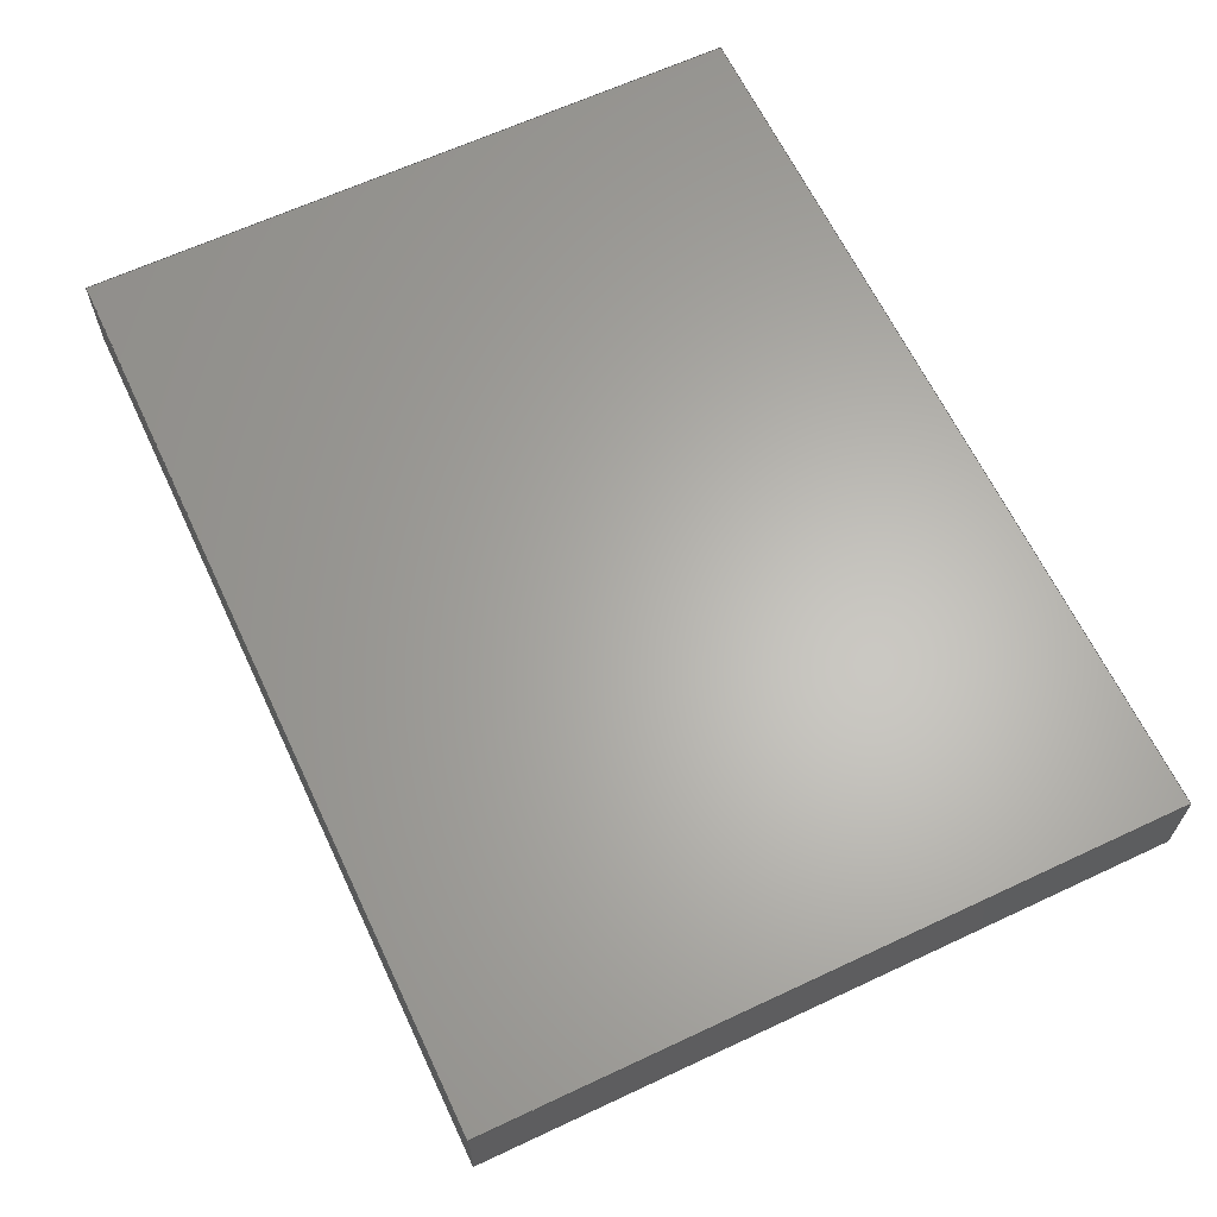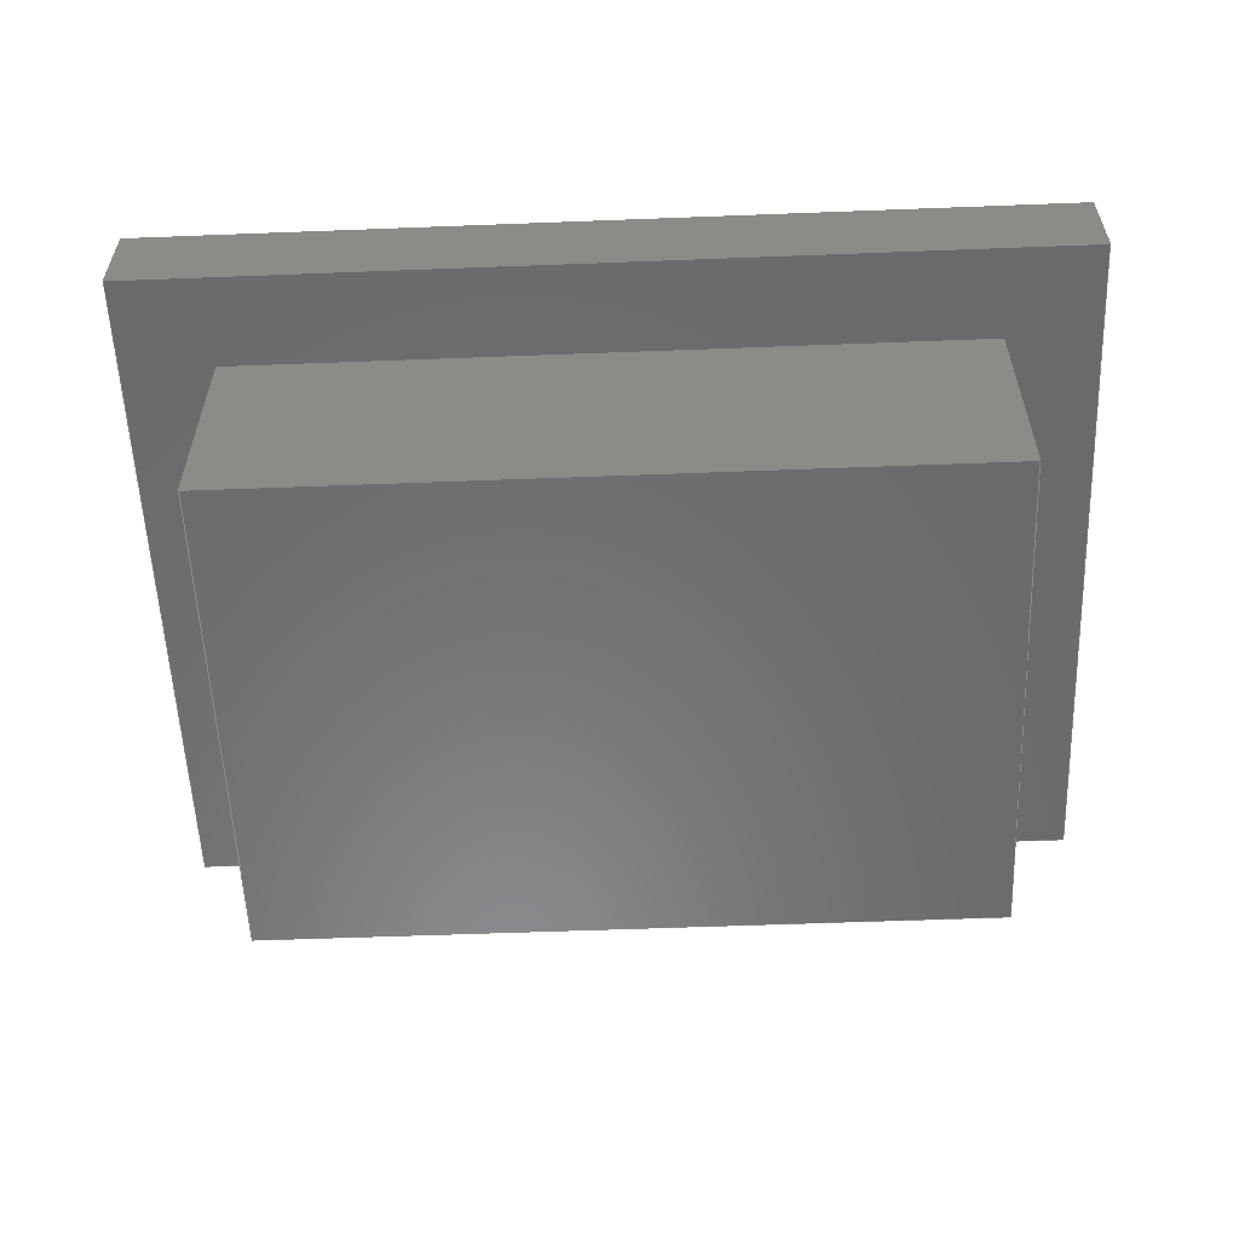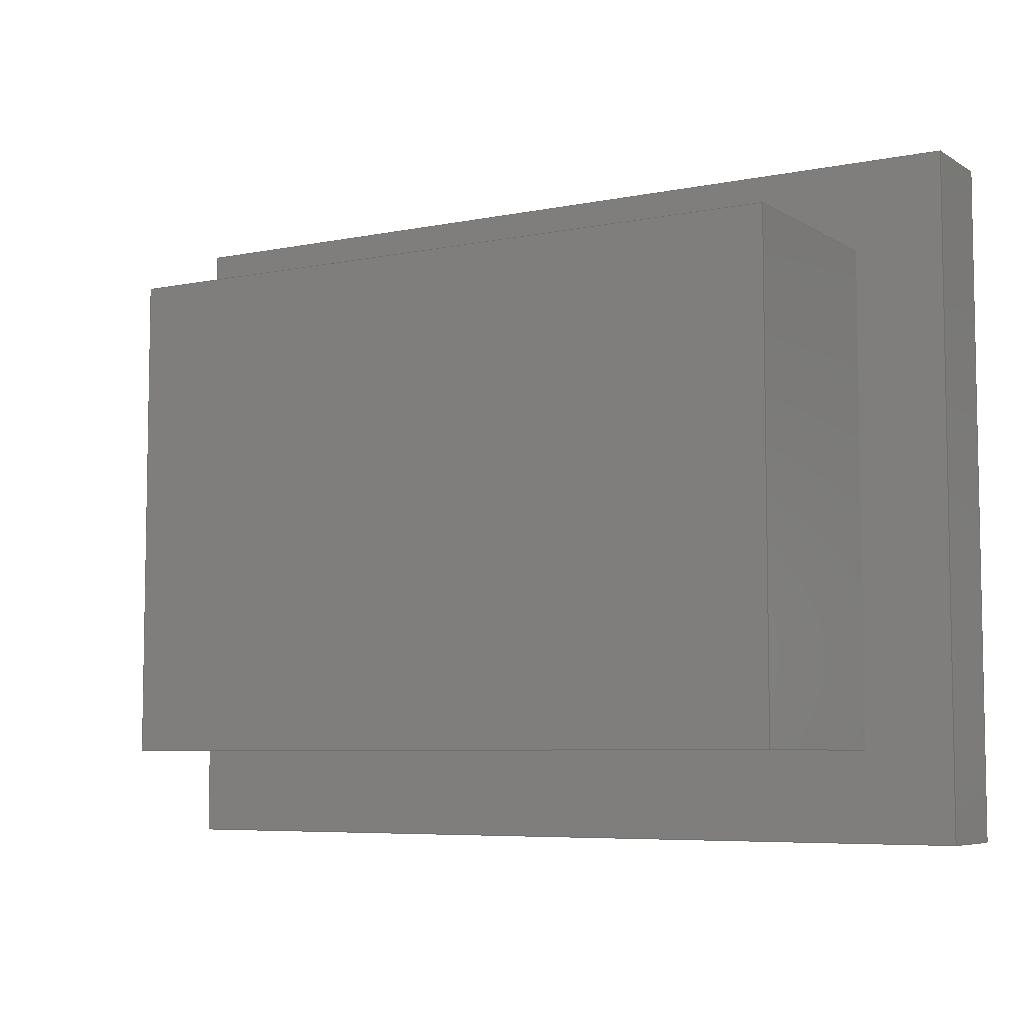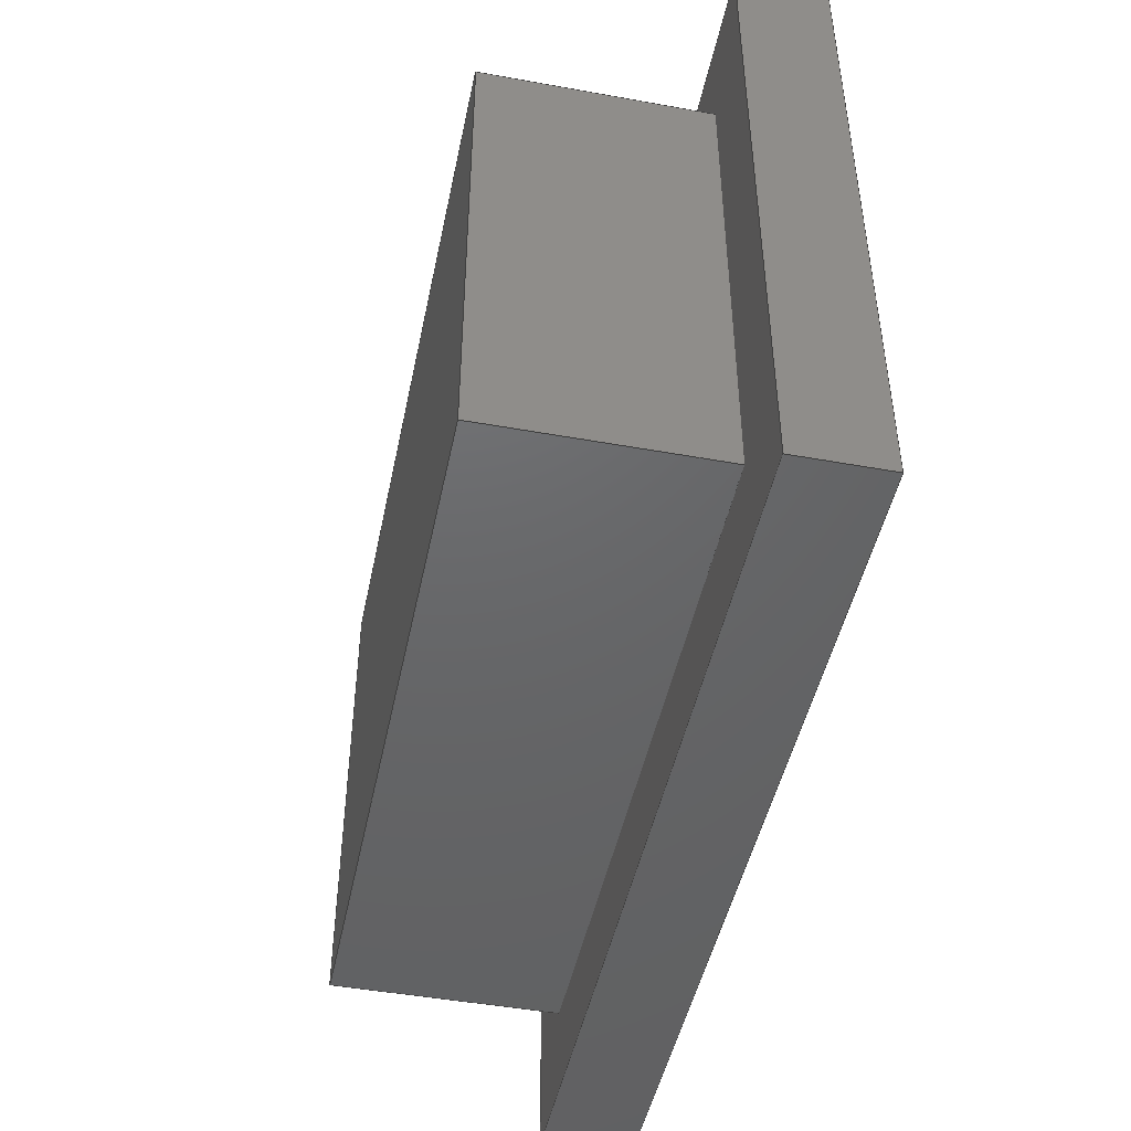
<metadata>
{"format":"step","ext":"step","renderer":"f3d","projection":"perspective","resolution":1024,"background":"white","views":[{"elev":64.0,"azim":64.7,"up":"+Y"},{"elev":-56.7,"azim":2.3,"up":"+Y"},{"elev":-6.4,"azim":30.9,"up":"+Z"},{"elev":-46.8,"azim":78.4,"up":"+Z"}]}
</metadata>
<code>
ISO-10303-21;
DATA;
#1=MECHANICAL_DESIGN_GEOMETRIC_PRESENTATION_REPRESENTATION('',(#4),#316);
#2=SHAPE_REPRESENTATION_RELATIONSHIP('SRR','None',#323,#3);
#3=ADVANCED_BREP_SHAPE_REPRESENTATION('',(#5),#315);
#4=STYLED_ITEM('',(#333),#5);
#5=MANIFOLD_SOLID_BREP('Body1',#188);
#6=FACE_BOUND('',#19,.T.);
#7=FACE_OUTER_BOUND('',#18,.T.);
#8=FACE_OUTER_BOUND('',#20,.T.);
#9=FACE_OUTER_BOUND('',#21,.T.);
#10=FACE_OUTER_BOUND('',#22,.T.);
#11=FACE_OUTER_BOUND('',#23,.T.);
#12=FACE_OUTER_BOUND('',#24,.T.);
#13=FACE_OUTER_BOUND('',#25,.T.);
#14=FACE_OUTER_BOUND('',#26,.T.);
#15=FACE_OUTER_BOUND('',#27,.T.);
#16=FACE_OUTER_BOUND('',#28,.T.);
#17=FACE_OUTER_BOUND('',#29,.T.);
#18=EDGE_LOOP('',(#118,#119,#120,#121));
#19=EDGE_LOOP('',(#122,#123,#124,#125));
#20=EDGE_LOOP('',(#126,#127,#128,#129));
#21=EDGE_LOOP('',(#130,#131,#132,#133));
#22=EDGE_LOOP('',(#134,#135,#136,#137));
#23=EDGE_LOOP('',(#138,#139,#140,#141));
#24=EDGE_LOOP('',(#142,#143,#144,#145));
#25=EDGE_LOOP('',(#146,#147,#148,#149));
#26=EDGE_LOOP('',(#150,#151,#152,#153));
#27=EDGE_LOOP('',(#154,#155,#156,#157));
#28=EDGE_LOOP('',(#158,#159,#160,#161));
#29=EDGE_LOOP('',(#162,#163,#164,#165));
#30=LINE('',#265,#54);
#31=LINE('',#267,#55);
#32=LINE('',#269,#56);
#33=LINE('',#270,#57);
#34=LINE('',#273,#58);
#35=LINE('',#275,#59);
#36=LINE('',#277,#60);
#37=LINE('',#278,#61);
#38=LINE('',#281,#62);
#39=LINE('',#283,#63);
#40=LINE('',#284,#64);
#41=LINE('',#287,#65);
#42=LINE('',#288,#66);
#43=LINE('',#291,#67);
#44=LINE('',#292,#68);
#45=LINE('',#294,#69);
#46=LINE('',#298,#70);
#47=LINE('',#300,#71);
#48=LINE('',#301,#72);
#49=LINE('',#304,#73);
#50=LINE('',#305,#74);
#51=LINE('',#308,#75);
#52=LINE('',#309,#76);
#53=LINE('',#311,#77);
#54=VECTOR('',#217,1);
#55=VECTOR('',#218,1);
#56=VECTOR('',#219,1);
#57=VECTOR('',#220,1);
#58=VECTOR('',#221,1);
#59=VECTOR('',#222,1);
#60=VECTOR('',#223,1);
#61=VECTOR('',#224,1);
#62=VECTOR('',#227,1);
#63=VECTOR('',#228,1);
#64=VECTOR('',#229,1);
#65=VECTOR('',#232,1);
#66=VECTOR('',#233,1);
#67=VECTOR('',#236,1);
#68=VECTOR('',#237,1);
#69=VECTOR('',#240,1);
#70=VECTOR('',#245,1);
#71=VECTOR('',#246,1);
#72=VECTOR('',#247,1);
#73=VECTOR('',#250,1);
#74=VECTOR('',#251,1);
#75=VECTOR('',#254,1);
#76=VECTOR('',#255,1);
#77=VECTOR('',#258,1);
#78=VERTEX_POINT('',#263);
#79=VERTEX_POINT('',#264);
#80=VERTEX_POINT('',#266);
#81=VERTEX_POINT('',#268);
#82=VERTEX_POINT('',#271);
#83=VERTEX_POINT('',#272);
#84=VERTEX_POINT('',#274);
#85=VERTEX_POINT('',#276);
#86=VERTEX_POINT('',#280);
#87=VERTEX_POINT('',#282);
#88=VERTEX_POINT('',#286);
#89=VERTEX_POINT('',#290);
#90=VERTEX_POINT('',#297);
#91=VERTEX_POINT('',#299);
#92=VERTEX_POINT('',#303);
#93=VERTEX_POINT('',#307);
#94=EDGE_CURVE('',#78,#79,#30,.T.);
#95=EDGE_CURVE('',#79,#80,#31,.T.);
#96=EDGE_CURVE('',#80,#81,#32,.T.);
#97=EDGE_CURVE('',#81,#78,#33,.T.);
#98=EDGE_CURVE('',#82,#83,#34,.T.);
#99=EDGE_CURVE('',#84,#82,#35,.T.);
#100=EDGE_CURVE('',#85,#84,#36,.T.);
#101=EDGE_CURVE('',#83,#85,#37,.T.);
#102=EDGE_CURVE('',#79,#86,#38,.T.);
#103=EDGE_CURVE('',#87,#86,#39,.T.);
#104=EDGE_CURVE('',#80,#87,#40,.T.);
#105=EDGE_CURVE('',#88,#87,#41,.T.);
#106=EDGE_CURVE('',#81,#88,#42,.T.);
#107=EDGE_CURVE('',#89,#88,#43,.T.);
#108=EDGE_CURVE('',#78,#89,#44,.T.);
#109=EDGE_CURVE('',#86,#89,#45,.T.);
#110=EDGE_CURVE('',#83,#90,#46,.T.);
#111=EDGE_CURVE('',#91,#90,#47,.T.);
#112=EDGE_CURVE('',#82,#91,#48,.T.);
#113=EDGE_CURVE('',#92,#91,#49,.T.);
#114=EDGE_CURVE('',#84,#92,#50,.T.);
#115=EDGE_CURVE('',#93,#92,#51,.T.);
#116=EDGE_CURVE('',#85,#93,#52,.T.);
#117=EDGE_CURVE('',#90,#93,#53,.T.);
#118=ORIENTED_EDGE('',*,*,#94,.T.);
#119=ORIENTED_EDGE('',*,*,#95,.T.);
#120=ORIENTED_EDGE('',*,*,#96,.T.);
#121=ORIENTED_EDGE('',*,*,#97,.T.);
#122=ORIENTED_EDGE('',*,*,#98,.F.);
#123=ORIENTED_EDGE('',*,*,#99,.F.);
#124=ORIENTED_EDGE('',*,*,#100,.F.);
#125=ORIENTED_EDGE('',*,*,#101,.F.);
#126=ORIENTED_EDGE('',*,*,#95,.F.);
#127=ORIENTED_EDGE('',*,*,#102,.T.);
#128=ORIENTED_EDGE('',*,*,#103,.F.);
#129=ORIENTED_EDGE('',*,*,#104,.F.);
#130=ORIENTED_EDGE('',*,*,#96,.F.);
#131=ORIENTED_EDGE('',*,*,#104,.T.);
#132=ORIENTED_EDGE('',*,*,#105,.F.);
#133=ORIENTED_EDGE('',*,*,#106,.F.);
#134=ORIENTED_EDGE('',*,*,#97,.F.);
#135=ORIENTED_EDGE('',*,*,#106,.T.);
#136=ORIENTED_EDGE('',*,*,#107,.F.);
#137=ORIENTED_EDGE('',*,*,#108,.F.);
#138=ORIENTED_EDGE('',*,*,#94,.F.);
#139=ORIENTED_EDGE('',*,*,#108,.T.);
#140=ORIENTED_EDGE('',*,*,#109,.F.);
#141=ORIENTED_EDGE('',*,*,#102,.F.);
#142=ORIENTED_EDGE('',*,*,#109,.T.);
#143=ORIENTED_EDGE('',*,*,#107,.T.);
#144=ORIENTED_EDGE('',*,*,#105,.T.);
#145=ORIENTED_EDGE('',*,*,#103,.T.);
#146=ORIENTED_EDGE('',*,*,#98,.T.);
#147=ORIENTED_EDGE('',*,*,#110,.T.);
#148=ORIENTED_EDGE('',*,*,#111,.F.);
#149=ORIENTED_EDGE('',*,*,#112,.F.);
#150=ORIENTED_EDGE('',*,*,#99,.T.);
#151=ORIENTED_EDGE('',*,*,#112,.T.);
#152=ORIENTED_EDGE('',*,*,#113,.F.);
#153=ORIENTED_EDGE('',*,*,#114,.F.);
#154=ORIENTED_EDGE('',*,*,#100,.T.);
#155=ORIENTED_EDGE('',*,*,#114,.T.);
#156=ORIENTED_EDGE('',*,*,#115,.F.);
#157=ORIENTED_EDGE('',*,*,#116,.F.);
#158=ORIENTED_EDGE('',*,*,#101,.T.);
#159=ORIENTED_EDGE('',*,*,#116,.T.);
#160=ORIENTED_EDGE('',*,*,#117,.F.);
#161=ORIENTED_EDGE('',*,*,#110,.F.);
#162=ORIENTED_EDGE('',*,*,#117,.T.);
#163=ORIENTED_EDGE('',*,*,#115,.T.);
#164=ORIENTED_EDGE('',*,*,#113,.T.);
#165=ORIENTED_EDGE('',*,*,#111,.T.);
#166=PLANE('',#202);
#167=PLANE('',#203);
#168=PLANE('',#204);
#169=PLANE('',#205);
#170=PLANE('',#206);
#171=PLANE('',#207);
#172=PLANE('',#208);
#173=PLANE('',#209);
#174=PLANE('',#210);
#175=PLANE('',#211);
#176=PLANE('',#212);
#177=ADVANCED_FACE('',(#7,#6),#166,.F.);
#178=ADVANCED_FACE('',(#8),#167,.T.);
#179=ADVANCED_FACE('',(#9),#168,.T.);
#180=ADVANCED_FACE('',(#10),#169,.T.);
#181=ADVANCED_FACE('',(#11),#170,.T.);
#182=ADVANCED_FACE('',(#12),#171,.T.);
#183=ADVANCED_FACE('',(#13),#172,.T.);
#184=ADVANCED_FACE('',(#14),#173,.T.);
#185=ADVANCED_FACE('',(#15),#174,.T.);
#186=ADVANCED_FACE('',(#16),#175,.T.);
#187=ADVANCED_FACE('',(#17),#176,.T.);
#188=CLOSED_SHELL('',(#177,#178,#179,#180,#181,#182,#183,#184,#185,#186,
#187));
#189=DERIVED_UNIT_ELEMENT(#191,1);
#190=DERIVED_UNIT_ELEMENT(#318,3);
#191=(
MASS_UNIT()
NAMED_UNIT(*)
SI_UNIT(.KILO.,.GRAM.)
);
#192=DERIVED_UNIT((#189,#190));
#193=MEASURE_REPRESENTATION_ITEM('density measure',
POSITIVE_RATIO_MEASURE(7850),#192);
#194=PROPERTY_DEFINITION_REPRESENTATION(#199,#196);
#195=PROPERTY_DEFINITION_REPRESENTATION(#200,#197);
#196=REPRESENTATION('material name',(#198),#315);
#197=REPRESENTATION('density',(#193),#315);
#198=DESCRIPTIVE_REPRESENTATION_ITEM('Steel','Steel');
#199=PROPERTY_DEFINITION('material property','material name',#325);
#200=PROPERTY_DEFINITION('material property','density of part',#325);
#201=AXIS2_PLACEMENT_3D('placement',#261,#213,#214);
#202=AXIS2_PLACEMENT_3D('',#262,#215,#216);
#203=AXIS2_PLACEMENT_3D('',#279,#225,#226);
#204=AXIS2_PLACEMENT_3D('',#285,#230,#231);
#205=AXIS2_PLACEMENT_3D('',#289,#234,#235);
#206=AXIS2_PLACEMENT_3D('',#293,#238,#239);
#207=AXIS2_PLACEMENT_3D('',#295,#241,#242);
#208=AXIS2_PLACEMENT_3D('',#296,#243,#244);
#209=AXIS2_PLACEMENT_3D('',#302,#248,#249);
#210=AXIS2_PLACEMENT_3D('',#306,#252,#253);
#211=AXIS2_PLACEMENT_3D('',#310,#256,#257);
#212=AXIS2_PLACEMENT_3D('',#312,#259,#260);
#213=DIRECTION('axis',(0,0,1));
#214=DIRECTION('refdir',(1,0,0));
#215=DIRECTION('center_axis',(0,1,2.368e-15));
#216=DIRECTION('ref_axis',(-1,0,0));
#217=DIRECTION('',(-1,0,0));
#218=DIRECTION('',(0,2.368e-15,-1));
#219=DIRECTION('',(1,0,0));
#220=DIRECTION('',(0,-2.368e-15,1));
#221=DIRECTION('',(0,-2.368e-15,1));
#222=DIRECTION('',(1,0,0));
#223=DIRECTION('',(0,2.368e-15,-1));
#224=DIRECTION('',(-1,0,0));
#225=DIRECTION('center_axis',(-1,0,0));
#226=DIRECTION('ref_axis',(0,-2.368e-15,1));
#227=DIRECTION('',(0,1,4.441e-15));
#228=DIRECTION('',(0,-2.368e-15,1));
#229=DIRECTION('',(0,1,4.441e-15));
#230=DIRECTION('center_axis',(0,4.441e-15,-1));
#231=DIRECTION('ref_axis',(-1,0,0));
#232=DIRECTION('',(-1,0,0));
#233=DIRECTION('',(0,1,4.441e-15));
#234=DIRECTION('center_axis',(1,0,0));
#235=DIRECTION('ref_axis',(0,2.368e-15,-1));
#236=DIRECTION('',(0,2.368e-15,-1));
#237=DIRECTION('',(0,1,4.441e-15));
#238=DIRECTION('center_axis',(0,-4.441e-15,1));
#239=DIRECTION('ref_axis',(1,0,0));
#240=DIRECTION('',(1,0,0));
#241=DIRECTION('center_axis',(0,1,4.441e-15));
#242=DIRECTION('ref_axis',(0,-4.441e-15,1));
#243=DIRECTION('center_axis',(1,0,0));
#244=DIRECTION('ref_axis',(0,-2.368e-15,1));
#245=DIRECTION('',(0,-1,-1.776e-15));
#246=DIRECTION('',(0,-2.368e-15,1));
#247=DIRECTION('',(0,-1,-1.776e-15));
#248=DIRECTION('center_axis',(0,1.776e-15,-1));
#249=DIRECTION('ref_axis',(1,0,0));
#250=DIRECTION('',(1,0,0));
#251=DIRECTION('',(0,-1,-1.776e-15));
#252=DIRECTION('center_axis',(-1,0,0));
#253=DIRECTION('ref_axis',(0,2.368e-15,-1));
#254=DIRECTION('',(0,2.368e-15,-1));
#255=DIRECTION('',(0,-1,-1.776e-15));
#256=DIRECTION('center_axis',(0,-1.776e-15,1));
#257=DIRECTION('ref_axis',(-1,0,0));
#258=DIRECTION('',(-1,0,0));
#259=DIRECTION('center_axis',(0,-1,-1.776e-15));
#260=DIRECTION('ref_axis',(0,1.776e-15,-1));
#261=CARTESIAN_POINT('',(0,0,0));
#262=CARTESIAN_POINT('Origin',(0,31.54,-5.25));
#263=CARTESIAN_POINT('',(1,31.54,-4.5));
#264=CARTESIAN_POINT('',(-1,31.54,-4.5));
#265=CARTESIAN_POINT('',(1,31.54,-4.5));
#266=CARTESIAN_POINT('',(-1,31.54,-6));
#267=CARTESIAN_POINT('',(-1,31.54,-4.5));
#268=CARTESIAN_POINT('',(1,31.54,-6));
#269=CARTESIAN_POINT('',(-1,31.54,-6));
#270=CARTESIAN_POINT('',(1,31.54,-6));
#271=CARTESIAN_POINT('',(0.8,31.54,-5.8));
#272=CARTESIAN_POINT('',(0.8,31.54,-4.7));
#273=CARTESIAN_POINT('',(0.8,31.54,-5.8));
#274=CARTESIAN_POINT('',(-0.8,31.54,-5.8));
#275=CARTESIAN_POINT('',(-0.8,31.54,-5.8));
#276=CARTESIAN_POINT('',(-0.8,31.54,-4.7));
#277=CARTESIAN_POINT('',(-0.8,31.54,-4.7));
#278=CARTESIAN_POINT('',(0.8,31.54,-4.7));
#279=CARTESIAN_POINT('Origin',(-1,31.54,-6));
#280=CARTESIAN_POINT('',(-1,31.74,-4.5));
#281=CARTESIAN_POINT('',(-1,31.54,-4.5));
#282=CARTESIAN_POINT('',(-1,31.74,-6));
#283=CARTESIAN_POINT('',(-1,31.74,-4.5));
#284=CARTESIAN_POINT('',(-1,31.54,-6));
#285=CARTESIAN_POINT('Origin',(1,31.54,-6));
#286=CARTESIAN_POINT('',(1,31.74,-6));
#287=CARTESIAN_POINT('',(-1,31.74,-6));
#288=CARTESIAN_POINT('',(1,31.54,-6));
#289=CARTESIAN_POINT('Origin',(1,31.54,-4.5));
#290=CARTESIAN_POINT('',(1,31.74,-4.5));
#291=CARTESIAN_POINT('',(1,31.74,-6));
#292=CARTESIAN_POINT('',(1,31.54,-4.5));
#293=CARTESIAN_POINT('Origin',(-1,31.54,-4.5));
#294=CARTESIAN_POINT('',(1,31.74,-4.5));
#295=CARTESIAN_POINT('Origin',(0,31.74,-5.25));
#296=CARTESIAN_POINT('Origin',(0.8,31.54,-5.8));
#297=CARTESIAN_POINT('',(0.8,31.04,-4.7));
#298=CARTESIAN_POINT('',(0.8,31.54,-4.7));
#299=CARTESIAN_POINT('',(0.8,31.04,-5.8));
#300=CARTESIAN_POINT('',(0.8,31.04,-5.8));
#301=CARTESIAN_POINT('',(0.8,31.54,-5.8));
#302=CARTESIAN_POINT('Origin',(-0.8,31.54,-5.8));
#303=CARTESIAN_POINT('',(-0.8,31.04,-5.8));
#304=CARTESIAN_POINT('',(-0.8,31.04,-5.8));
#305=CARTESIAN_POINT('',(-0.8,31.54,-5.8));
#306=CARTESIAN_POINT('Origin',(-0.8,31.54,-4.7));
#307=CARTESIAN_POINT('',(-0.8,31.04,-4.7));
#308=CARTESIAN_POINT('',(-0.8,31.04,-4.7));
#309=CARTESIAN_POINT('',(-0.8,31.54,-4.7));
#310=CARTESIAN_POINT('Origin',(0.8,31.54,-4.7));
#311=CARTESIAN_POINT('',(0.8,31.04,-4.7));
#312=CARTESIAN_POINT('Origin',(0,31.04,-5.25));
#313=UNCERTAINTY_MEASURE_WITH_UNIT(LENGTH_MEASURE(0.001),#317,
'DISTANCE_ACCURACY_VALUE',
'Maximum model space distance between geometric entities at asserted c
onnectivities');
#314=UNCERTAINTY_MEASURE_WITH_UNIT(LENGTH_MEASURE(0.001),#317,
'DISTANCE_ACCURACY_VALUE',
'Maximum model space distance between geometric entities at asserted c
onnectivities');
#315=(
GEOMETRIC_REPRESENTATION_CONTEXT(3)
GLOBAL_UNCERTAINTY_ASSIGNED_CONTEXT((#313))
GLOBAL_UNIT_ASSIGNED_CONTEXT((#317,#319,#320))
REPRESENTATION_CONTEXT('','3D')
);
#316=(
GEOMETRIC_REPRESENTATION_CONTEXT(3)
GLOBAL_UNCERTAINTY_ASSIGNED_CONTEXT((#314))
GLOBAL_UNIT_ASSIGNED_CONTEXT((#317,#319,#320))
REPRESENTATION_CONTEXT('','3D')
);
#317=(
LENGTH_UNIT()
NAMED_UNIT(*)
SI_UNIT(.CENTI.,.METRE.)
);
#318=(
LENGTH_UNIT()
NAMED_UNIT(*)
SI_UNIT($,.METRE.)
);
#319=(
NAMED_UNIT(*)
PLANE_ANGLE_UNIT()
SI_UNIT($,.RADIAN.)
);
#320=(
NAMED_UNIT(*)
SI_UNIT($,.STERADIAN.)
SOLID_ANGLE_UNIT()
);
#321=SHAPE_DEFINITION_REPRESENTATION(#322,#323);
#322=PRODUCT_DEFINITION_SHAPE('',$,#325);
#323=SHAPE_REPRESENTATION('',(#201),#315);
#324=PRODUCT_DEFINITION_CONTEXT('part definition',#329,'design');
#325=PRODUCT_DEFINITION('zatyczka do rury pion','zatyczka do rury pion',
#326,#324);
#326=PRODUCT_DEFINITION_FORMATION('',$,#331);
#327=PRODUCT_RELATED_PRODUCT_CATEGORY('zatyczka do rury pion',
'zatyczka do rury pion',(#331));
#328=APPLICATION_PROTOCOL_DEFINITION('international standard',
'automotive_design',2009,#329);
#329=APPLICATION_CONTEXT(
'Core Data for Automotive Mechanical Design Process');
#330=PRODUCT_CONTEXT('part definition',#329,'mechanical');
#331=PRODUCT('zatyczka do rury pion','zatyczka do rury pion',$,(#330));
#332=PRESENTATION_STYLE_ASSIGNMENT((#334));
#333=PRESENTATION_STYLE_ASSIGNMENT((#335));
#334=SURFACE_STYLE_USAGE(.BOTH.,#336);
#335=SURFACE_STYLE_USAGE(.BOTH.,#337);
#336=SURFACE_SIDE_STYLE('',(#338));
#337=SURFACE_SIDE_STYLE('',(#339));
#338=SURFACE_STYLE_FILL_AREA(#340);
#339=SURFACE_STYLE_FILL_AREA(#341);
#340=FILL_AREA_STYLE('Steel - Satin',(#342));
#341=FILL_AREA_STYLE('Aluminum - Satin',(#343));
#342=FILL_AREA_STYLE_COLOUR('Steel - Satin',#344);
#343=FILL_AREA_STYLE_COLOUR('Aluminum - Satin',#345);
#344=COLOUR_RGB('Steel - Satin',0.6275,0.6275,0.6275);
#345=COLOUR_RGB('Aluminum - Satin',0.9608,0.9608,0.9647);
ENDSEC;
END-ISO-10303-21;

</code>
